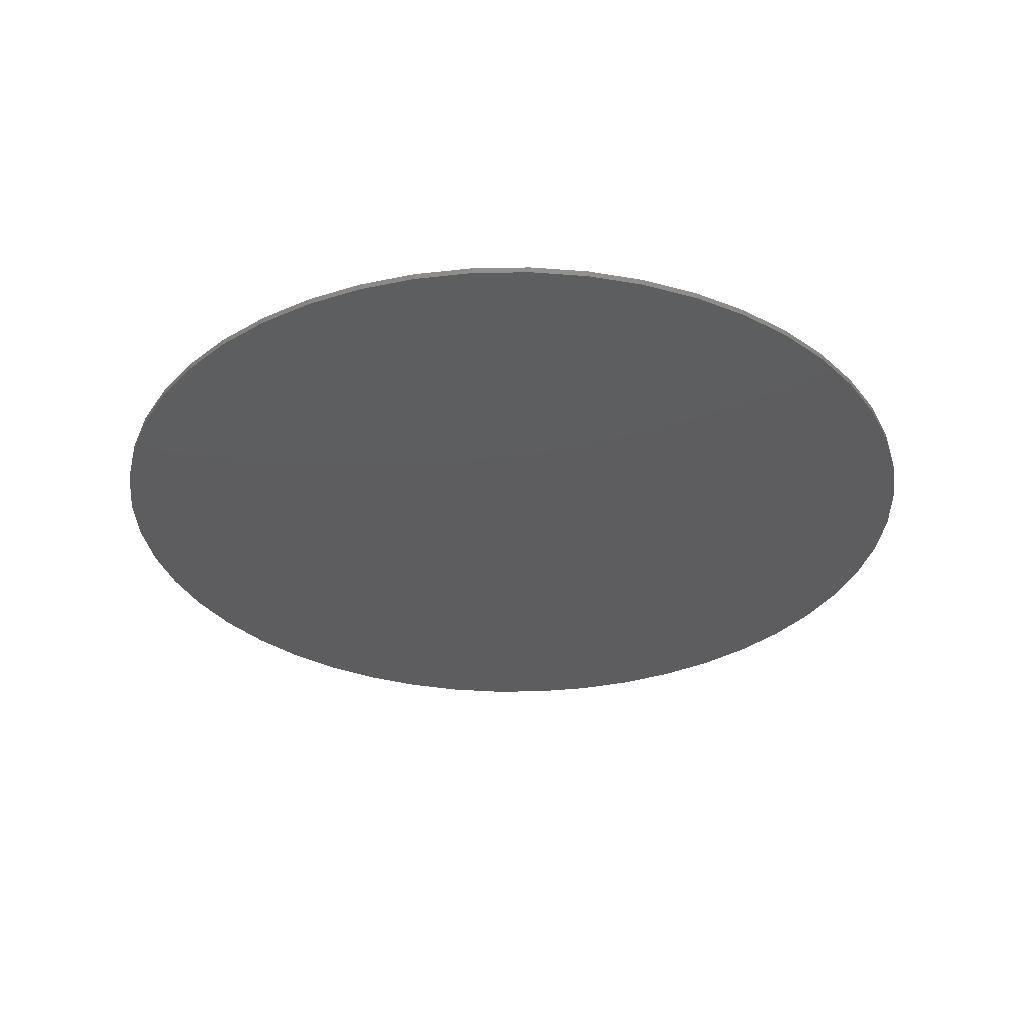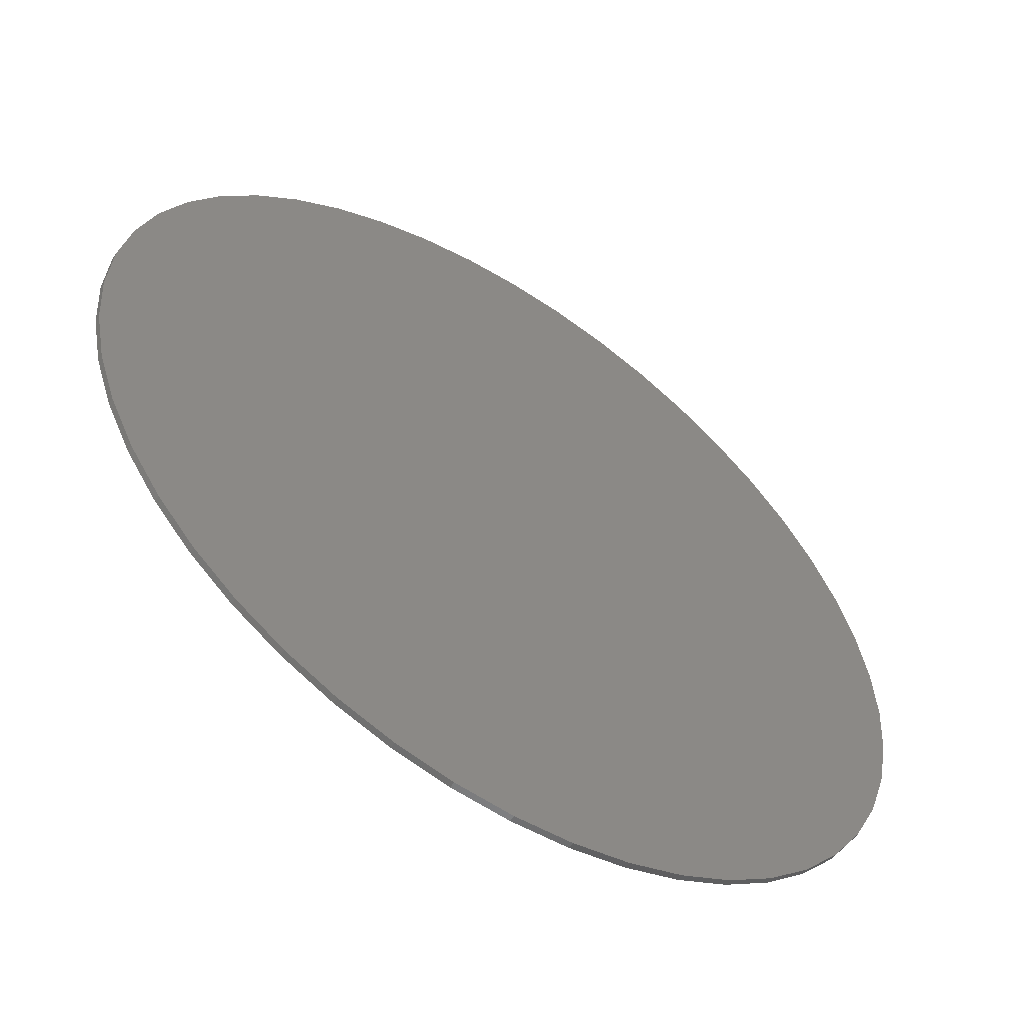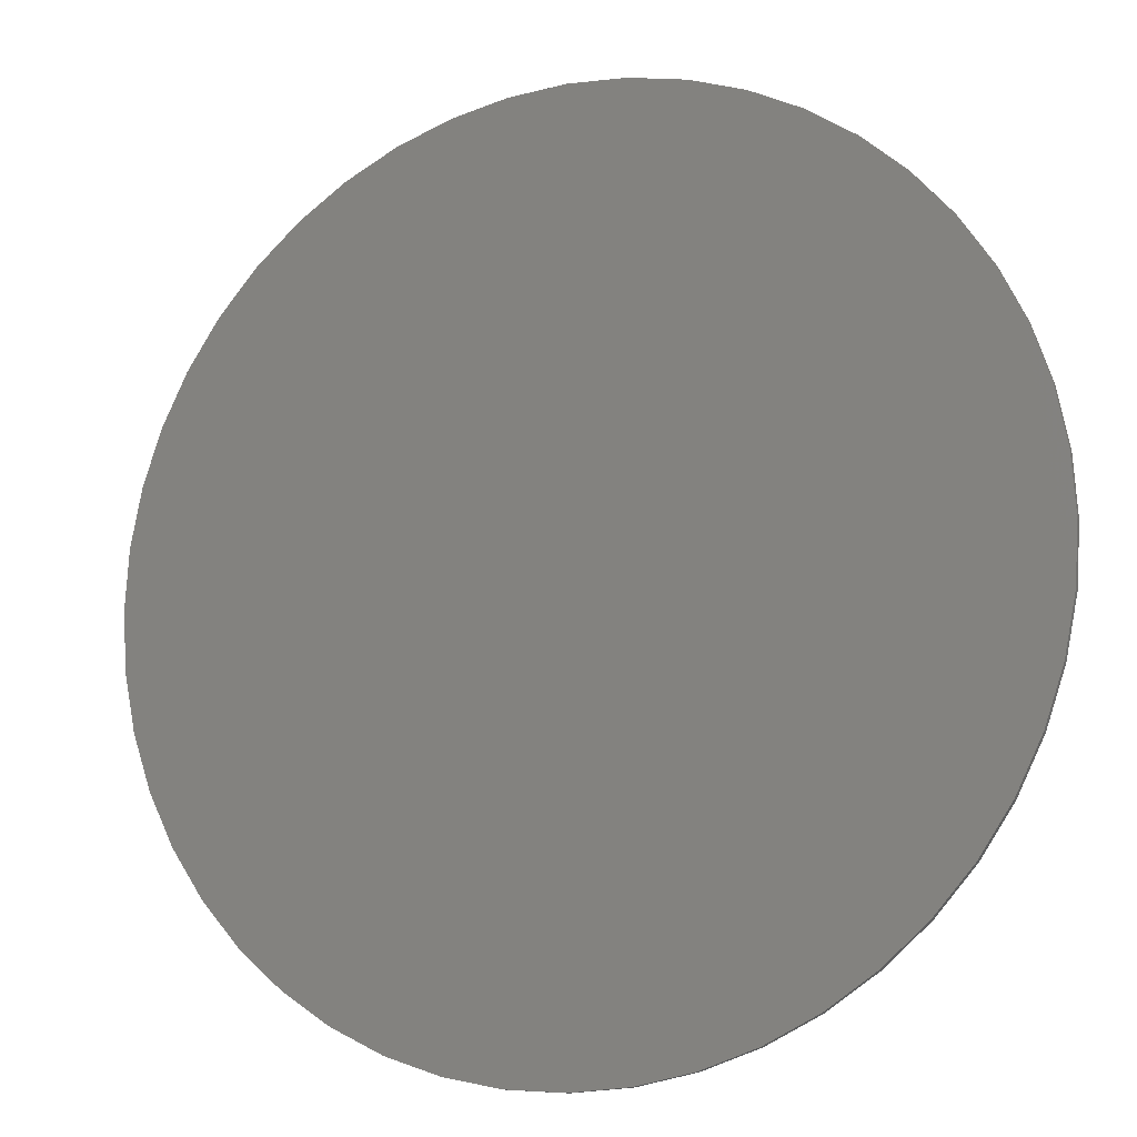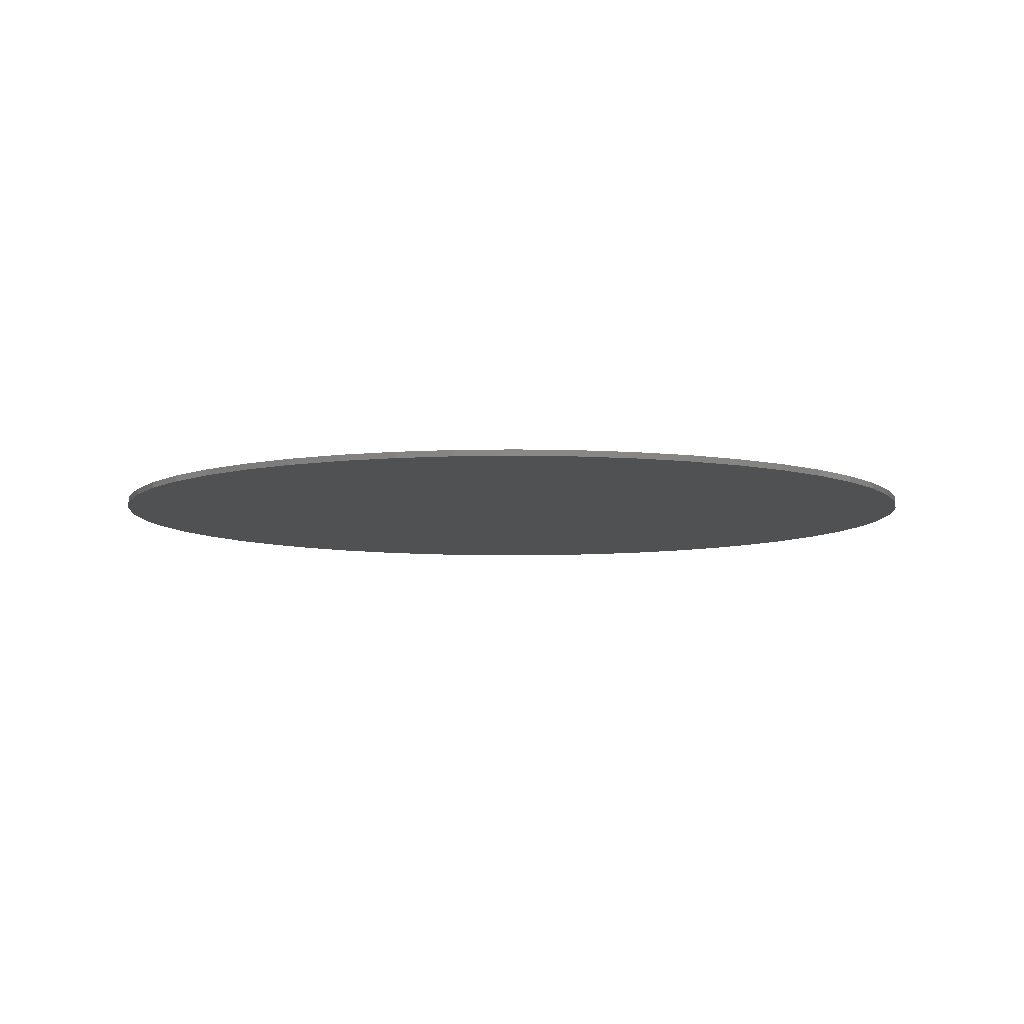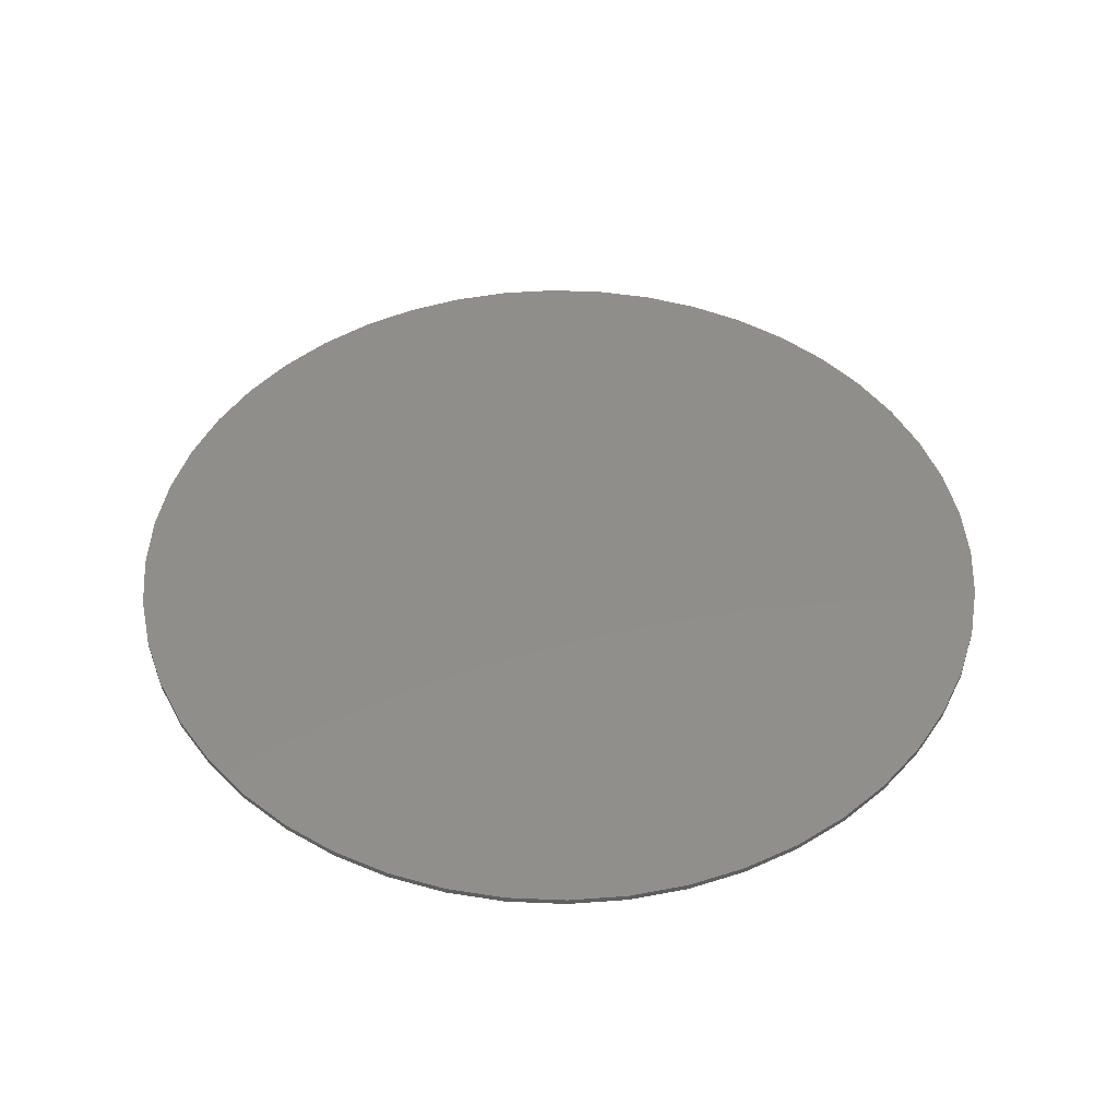
<metadata>
{"format":"stl","ext":"stl","renderer":"f3d","projection":"perspective","resolution":1024,"background":"white","views":[{"elev":-32.9,"azim":-137.3,"up":"+Y"},{"elev":-56.0,"azim":146.2,"up":"+Z"},{"elev":-12.9,"azim":23.4,"up":"+Z"},{"elev":-7.4,"azim":-97.8,"up":"+Y"},{"elev":46.7,"azim":-106.0,"up":"+Y"}]}
</metadata>
<code>
# stl→obj: 240 verts, 440 faces
v 0.72 0 0
v 0.7138 0 -0.09398
v 0 0 0
v 0.6955 0 -0.1863
v 0.6652 0 -0.2755
v 0.6235 0 -0.36
v 0.5712 0 -0.4383
v 0.5091 0 -0.5091
v 0.4383 0 -0.5712
v 0.36 0 -0.6235
v 0.2755 0 -0.6652
v 0.1863 0 -0.6955
v 0.09398 0 -0.7138
v 0 0 -0.72
v -0.09398 0 -0.7138
v -0.1863 0 -0.6955
v -0.2755 0 -0.6652
v -0.36 0 -0.6235
v -0.4383 0 -0.5712
v -0.5091 0 -0.5091
v -0.5712 0 -0.4383
v -0.6235 0 -0.36
v -0.6652 0 -0.2755
v -0.6955 0 -0.1863
v -0.7138 0 -0.09398
v -0.72 0 -0
v -0.7138 0 0.09398
v -0.6955 0 0.1863
v -0.6652 0 0.2755
v -0.6235 0 0.36
v -0.5712 0 0.4383
v -0.5091 0 0.5091
v -0.4383 0 0.5712
v -0.36 0 0.6235
v -0.2755 0 0.6652
v -0.1863 0 0.6955
v -0.09398 0 0.7138
v -0 0 0.72
v 0.09398 0 0.7138
v 0.1863 0 0.6955
v 0.2755 0 0.6652
v 0.36 0 0.6235
v 0.4383 0 0.5712
v 0.5091 0 0.5091
v 0.5712 0 0.4383
v 0.6235 0 0.36
v 0.6652 0 0.2755
v 0.6955 0 0.1863
v 0.7138 0 0.09398
v 0.72 -0.01 0
v 0.7138 -0.01 -0.09398
v 0.6955 -0.01 -0.1863
v 0.6652 -0.01 -0.2755
v 0.6235 -0.01 -0.36
v 0.5712 -0.01 -0.4383
v 0.5091 -0.01 -0.5091
v 0.4383 -0.01 -0.5712
v 0.36 -0.01 -0.6235
v 0.2755 -0.01 -0.6652
v 0.1863 -0.01 -0.6955
v 0.09398 -0.01 -0.7138
v 0 -0.01 -0.72
v -0.09398 -0.01 -0.7138
v -0.1863 -0.01 -0.6955
v -0.2755 -0.01 -0.6652
v -0.36 -0.01 -0.6235
v -0.4383 -0.01 -0.5712
v -0.5091 -0.01 -0.5091
v -0.5712 -0.01 -0.4383
v -0.6235 -0.01 -0.36
v -0.6652 -0.01 -0.2755
v -0.6955 -0.01 -0.1863
v -0.7138 -0.01 -0.09398
v -0.72 -0.01 -0
v -0.7138 -0.01 0.09398
v -0.6955 -0.01 0.1863
v -0.6652 -0.01 0.2755
v -0.6235 -0.01 0.36
v -0.5712 -0.01 0.4383
v -0.5091 -0.01 0.5091
v -0.4383 -0.01 0.5712
v -0.36 -0.01 0.6235
v -0.2755 -0.01 0.6652
v -0.1863 -0.01 0.6955
v -0.09398 -0.01 0.7138
v -0 -0.01 0.72
v 0.09398 -0.01 0.7138
v 0.1863 -0.01 0.6955
v 0.2755 -0.01 0.6652
v 0.36 -0.01 0.6235
v 0.4383 -0.01 0.5712
v 0.5091 -0.01 0.5091
v 0.5712 -0.01 0.4383
v 0.6235 -0.01 0.36
v 0.6652 -0.01 0.2755
v 0.6955 -0.01 0.1863
v 0.7138 -0.01 0.09398
v -0.516 -0.01 0.29
v -0.52 -0.01 0.28
v -0.424 -0.01 0.184
v 0.086 -0.01 0.354
v 0.0012 -0.01 -0.2102
v 0.134 -0.01 0.276
v 0.516 -0.01 0.29
v 0.424 -0.01 0.184
v 0.52 -0.01 0.28
v -0.114 -0.01 -0.154
v 0 -0.01 -0.276
v 0.492 -0.01 0.328
v -0.5078 -0.01 0.3896
v -0.5913 -0.01 -0.2449
v -0.492 -0.01 -0.304
v -0.508 -0.01 -0.272
v -0.64 -0.01 0
v -0.583 -0.01 -0.07676
v -0.584 -0.01 -0.026
v -0.492 -0.01 0.328
v 0.144 -0.01 0.386
v 0.134 -0.01 0.38
v 0.336 -0.01 -0.481
v 0.294 -0.01 -0.5092
v 0.32 -0.01 -0.5542
v -0.08352 -0.01 0.6345
v -0.06 -0.01 0.44
v -0.028 -0.01 0.462
v 0.544 -0.01 -0.218
v 0.508 -0.01 -0.272
v 0.5542 -0.01 -0.32
v 0.114 -0.01 -0.154
v 0.5542 -0.01 0.32
v 0.578 -0.01 0.054
v 0.584 -0.01 -0.026
v 0.6345 -0.01 -0.08352
v 0.3896 -0.01 0.5078
v 0.382 -0.01 0.464
v 0.4526 -0.01 0.4526
v 0.466 -0.01 0.364
v 0.2449 -0.01 0.5913
v 0.15 -0.01 0.41
v -0.07676 -0.01 -0.583
v -0.1656 -0.01 -0.6182
v -0.08352 -0.01 -0.6345
v 0.142 -0.01 0.432
v -0.6182 -0.01 0.1656
v -0.5913 -0.01 0.2449
v -0.6955 -0.01 0.1864
v -0.5542 -0.01 0.32
v 0.5078 -0.01 -0.3896
v 0.4526 -0.01 -0.4526
v 0 -0.01 0.64
v 0.08352 -0.01 0.6345
v 0.09396 -0.01 0.7138
v 0 -0.01 0.72
v -0.4526 -0.01 0.4526
v 0.1656 -0.01 0.6182
v 0.1864 -0.01 0.6955
v 0.3896 -0.01 -0.5078
v 0 -0.01 -0.64
v -0.09396 -0.01 -0.7138
v 0.08352 -0.01 -0.6345
v 0.09396 -0.01 -0.7138
v -0.1864 -0.01 -0.6955
v -0.2449 -0.01 -0.5913
v -0.32 -0.01 -0.5542
v -0.6345 -0.01 0.08352
v -0.7138 -0.01 0.09396
v 0.2449 -0.01 -0.5913
v 0.1656 -0.01 -0.6182
v 0.1864 -0.01 -0.6955
v 0.6182 -0.01 0.1656
v 0.6345 -0.01 0.08352
v 0.7138 -0.01 0.09396
v 0.6955 -0.01 0.1864
v 0.32 -0.01 0.5542
v 0.64 -0.01 0
v 0.7138 -0.01 -0.09396
v 0.5913 -0.01 0.2449
v 0.5078 -0.01 0.3896
v -0.3896 -0.01 0.5078
v -0.32 -0.01 0.5542
v 0.6182 -0.01 -0.1656
v 0.6955 -0.01 -0.1864
v 0.5913 -0.01 -0.2449
v -0.1656 -0.01 0.6182
v -0.09396 -0.01 0.7138
v -0.1864 -0.01 0.6955
v -0.2449 -0.01 0.5913
v 0 -0.01 -0.588
v 0.07676 -0.01 -0.583
v 0.1522 -0.01 -0.568
v 0.225 -0.01 -0.5432
v -0.084 -0.01 0.4
v -0.134 -0.01 0.276
v -0.466 -0.01 0.364
v -0.414 -0.01 0.428
v -0.382 -0.01 0.464
v 0.396 -0.01 0.136
v 0.312 -0.01 0.03
v 0.568 -0.01 -0.1522
v 0.583 -0.01 -0.07676
v 0.264 -0.01 -0.008
v 0.448 -0.01 -0.366
v 0.492 -0.01 -0.304
v 0.408 -0.01 -0.418
v 0.17 -0.01 -0.118
v -0.574 -0.01 0.102
v -0.578 -0.01 0.054
v -0.564 -0.01 0.156
v -0.548 -0.01 0.22
v -0.294 -0.01 -0.5092
v -0.336 -0.01 -0.481
v -0.1522 -0.01 -0.568
v -0.225 -0.01 -0.5432
v -0.264 -0.01 -0.008
v -0.448 -0.01 -0.366
v -0.408 -0.01 -0.418
v -0.17 -0.01 -0.118
v -0.568 -0.01 -0.1522
v -0.396 -0.01 0.136
v -0.544 -0.01 -0.218
v -0.312 -0.01 0.03
v 0.574 -0.01 0.102
v 0.564 -0.01 0.156
v -0.6182 -0.01 -0.1656
v -0.6345 -0.01 -0.08352
v -0.7138 -0.01 -0.09396
v -0.6955 -0.01 -0.1864
v -0.72 -0.01 0
v 0.108 -0.01 0.384
v -0.3896 -0.01 -0.5078
v -0.4526 -0.01 -0.4526
v -0.5078 -0.01 -0.3896
v -0.5542 -0.01 -0.32
v 0.414 -0.01 0.428
v 0.548 -0.01 0.22
v 0.108 -0.01 0.456
v 0.048 -0.01 0.462
v 0.132 -0.01 0.444
v 0.086 -0.01 0.382
v 0.08 -0.01 0.368
f 1 2 3
f 2 4 3
f 4 5 3
f 5 6 3
f 6 7 3
f 7 8 3
f 8 9 3
f 9 10 3
f 10 11 3
f 11 12 3
f 12 13 3
f 13 14 3
f 14 15 3
f 15 16 3
f 16 17 3
f 17 18 3
f 18 19 3
f 19 20 3
f 20 21 3
f 21 22 3
f 22 23 3
f 23 24 3
f 24 25 3
f 25 26 3
f 26 27 3
f 27 28 3
f 28 29 3
f 29 30 3
f 30 31 3
f 31 32 3
f 32 33 3
f 33 34 3
f 34 35 3
f 35 36 3
f 36 37 3
f 37 38 3
f 38 39 3
f 39 40 3
f 40 41 3
f 41 42 3
f 42 43 3
f 43 44 3
f 44 45 3
f 45 46 3
f 46 47 3
f 47 48 3
f 48 49 3
f 49 1 3
f 1 50 51
f 1 51 2
f 2 51 52
f 2 52 4
f 4 52 53
f 4 53 5
f 5 53 54
f 5 54 6
f 6 54 55
f 6 55 7
f 7 55 56
f 7 56 8
f 8 56 57
f 8 57 9
f 9 57 58
f 9 58 10
f 10 58 59
f 10 59 11
f 11 59 60
f 11 60 12
f 12 60 61
f 12 61 13
f 13 61 62
f 13 62 14
f 14 62 63
f 14 63 15
f 15 63 64
f 15 64 16
f 16 64 65
f 16 65 17
f 17 65 66
f 17 66 18
f 18 66 67
f 18 67 19
f 19 67 68
f 19 68 20
f 20 68 69
f 20 69 21
f 21 69 70
f 21 70 22
f 22 70 71
f 22 71 23
f 23 71 72
f 23 72 24
f 24 72 73
f 24 73 25
f 25 73 74
f 25 74 26
f 26 74 75
f 26 75 27
f 27 75 76
f 27 76 28
f 28 76 77
f 28 77 29
f 29 77 78
f 29 78 30
f 30 78 79
f 30 79 31
f 31 79 80
f 31 80 32
f 32 80 81
f 32 81 33
f 33 81 82
f 33 82 34
f 34 82 83
f 34 83 35
f 35 83 84
f 35 84 36
f 36 84 85
f 36 85 37
f 37 85 86
f 37 86 38
f 38 86 87
f 38 87 39
f 39 87 88
f 39 88 40
f 40 88 89
f 40 89 41
f 41 89 90
f 41 90 42
f 42 90 91
f 42 91 43
f 43 91 92
f 43 92 44
f 44 92 93
f 44 93 45
f 45 93 94
f 45 94 46
f 46 94 95
f 46 95 47
f 47 95 96
f 47 96 48
f 48 96 97
f 48 97 49
f 49 97 50
f 49 50 1
f 98 99 100
f 101 102 103
f 104 105 106
f 107 108 102
f 109 105 104
f 110 99 98
f 111 112 113
f 114 115 116
f 110 98 117
f 117 98 100
f 118 119 103
f 120 121 122
f 123 124 125
f 126 127 128
f 129 102 108
f 109 104 130
f 131 132 133
f 134 135 136
f 137 109 130
f 138 139 118
f 140 141 142
f 138 143 139
f 144 145 77
f 144 77 146
f 145 147 78
f 145 78 77
f 128 148 55
f 128 55 54
f 148 149 56
f 148 56 55
f 150 151 152
f 150 152 153
f 147 110 79
f 147 79 78
f 110 154 80
f 110 80 79
f 151 155 156
f 151 156 152
f 149 157 57
f 149 57 56
f 158 142 159
f 158 159 62
f 160 158 62
f 160 62 161
f 142 141 162
f 142 162 159
f 163 164 66
f 163 66 65
f 141 163 65
f 141 65 162
f 157 122 58
f 157 58 57
f 165 144 146
f 165 146 166
f 122 167 59
f 122 59 58
f 168 160 161
f 168 161 169
f 167 168 169
f 167 169 59
f 170 171 172
f 170 172 173
f 174 134 91
f 174 91 90
f 171 175 50
f 171 50 172
f 138 174 90
f 138 90 89
f 175 133 176
f 175 176 50
f 130 177 95
f 130 95 94
f 178 130 94
f 178 94 93
f 136 178 93
f 136 93 92
f 134 136 92
f 134 92 91
f 177 170 173
f 177 173 95
f 154 179 81
f 154 81 80
f 179 180 82
f 179 82 81
f 133 181 182
f 133 182 176
f 183 128 54
f 183 54 53
f 181 183 53
f 181 53 182
f 184 123 185
f 184 185 186
f 123 150 153
f 123 153 185
f 187 184 186
f 187 186 83
f 180 187 83
f 180 83 82
f 155 138 89
f 155 89 156
f 108 188 189
f 108 189 190
f 108 190 191
f 108 191 121
f 192 193 102
f 192 102 101
f 194 117 102
f 194 102 195
f 196 195 102
f 196 102 193
f 197 198 126
f 197 126 199
f 197 199 200
f 197 200 132
f 201 202 203
f 201 203 127
f 129 108 121
f 129 121 120
f 204 202 201
f 204 201 205
f 206 207 100
f 206 100 208
f 209 208 100
f 209 100 99
f 210 108 107
f 210 107 211
f 140 188 108
f 140 108 212
f 213 212 108
f 213 108 210
f 214 113 112
f 214 112 215
f 214 215 216
f 214 216 217
f 115 218 219
f 115 219 116
f 220 221 219
f 220 219 218
f 105 131 222
f 105 222 223
f 224 225 226
f 224 226 227
f 111 224 227
f 111 227 71
f 225 114 228
f 225 228 226
f 229 119 118
f 229 118 139
f 114 165 166
f 114 166 228
f 230 231 68
f 230 68 67
f 164 230 67
f 164 67 66
f 231 232 69
f 231 69 68
f 233 111 71
f 233 71 70
f 232 233 70
f 232 70 69
f 102 234 135
f 102 135 103
f 102 109 137
f 102 137 234
f 105 223 235
f 105 235 106
f 236 237 229
f 236 229 238
f 143 238 229
f 143 229 139
f 237 125 239
f 237 239 229
f 124 192 101
f 124 101 240
f 125 124 240
f 125 240 239
f 180 196 193
f 180 193 187
f 184 187 193
f 184 193 192
f 102 214 217
f 102 217 107
f 123 184 192
f 123 192 124
f 197 132 131
f 197 131 105
f 129 120 204
f 129 204 205
f 201 127 126
f 201 126 198
f 117 221 214
f 117 214 102
f 216 211 107
f 216 107 217
f 117 100 219
f 117 219 221
f 214 221 220
f 214 220 113
f 207 116 219
f 207 219 100
f 102 129 205
f 102 205 201
f 119 240 101
f 119 101 103
f 119 229 239
f 119 239 240
f 238 143 138
f 238 138 155
f 125 237 150
f 125 150 123
f 236 238 155
f 236 155 151
f 237 236 151
f 237 151 150
f 103 135 134
f 103 134 174
f 103 174 138
f 103 138 118
f 109 102 201
f 109 201 198
f 109 198 197
f 109 197 105
f 106 177 130
f 106 130 104
f 137 130 178
f 137 178 234
f 234 178 136
f 234 136 135
f 222 175 171
f 222 171 223
f 223 171 170
f 223 170 235
f 235 170 177
f 235 177 106
f 99 110 147
f 99 147 209
f 209 147 145
f 209 145 208
f 208 145 144
f 208 144 206
f 196 180 179
f 196 179 195
f 195 179 154
f 195 154 194
f 194 154 110
f 194 110 117
f 131 133 175
f 131 175 222
f 191 190 168
f 191 168 167
f 121 191 167
f 121 167 122
f 120 122 157
f 120 157 204
f 188 140 142
f 188 142 158
f 189 188 158
f 189 158 160
f 190 189 160
f 190 160 168
f 126 128 183
f 126 183 199
f 199 183 181
f 199 181 200
f 200 181 133
f 200 133 132
f 204 157 149
f 204 149 202
f 202 149 148
f 202 148 203
f 203 148 128
f 203 128 127
f 216 232 231
f 216 231 211
f 211 231 230
f 211 230 210
f 215 233 232
f 215 232 216
f 220 224 111
f 220 111 113
f 112 111 233
f 112 233 215
f 212 163 141
f 212 141 140
f 210 230 164
f 210 164 213
f 213 164 163
f 213 163 212
f 218 225 224
f 218 224 220
f 115 114 225
f 115 225 218
f 206 144 165
f 206 165 207
f 207 165 114
f 207 114 116

</code>
